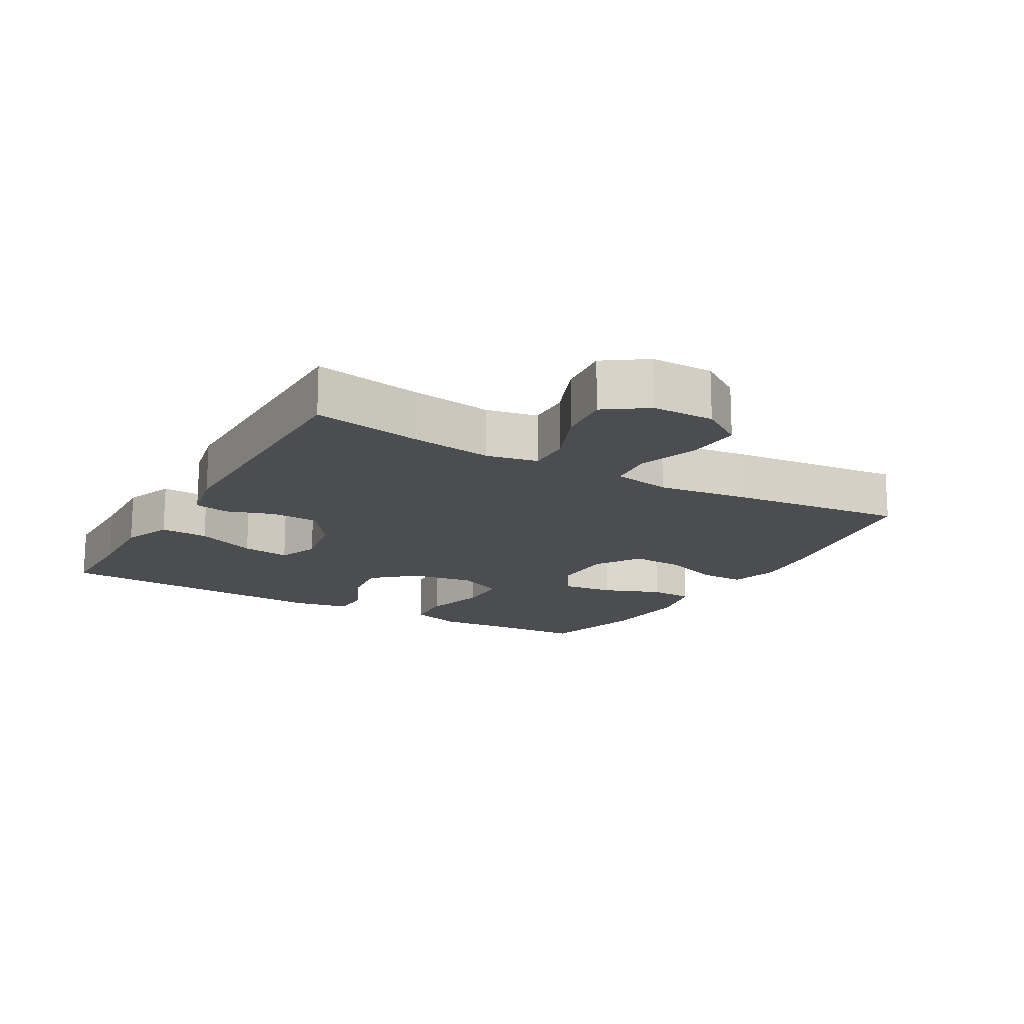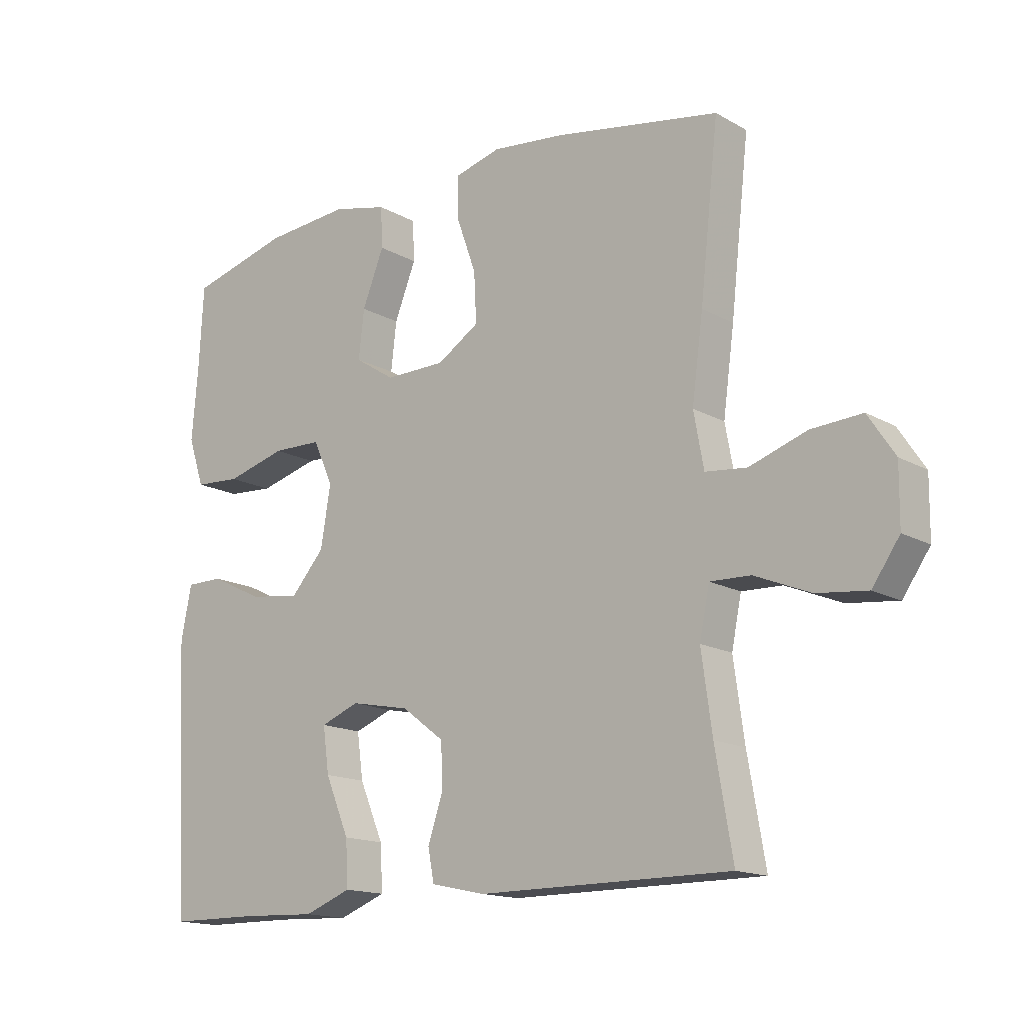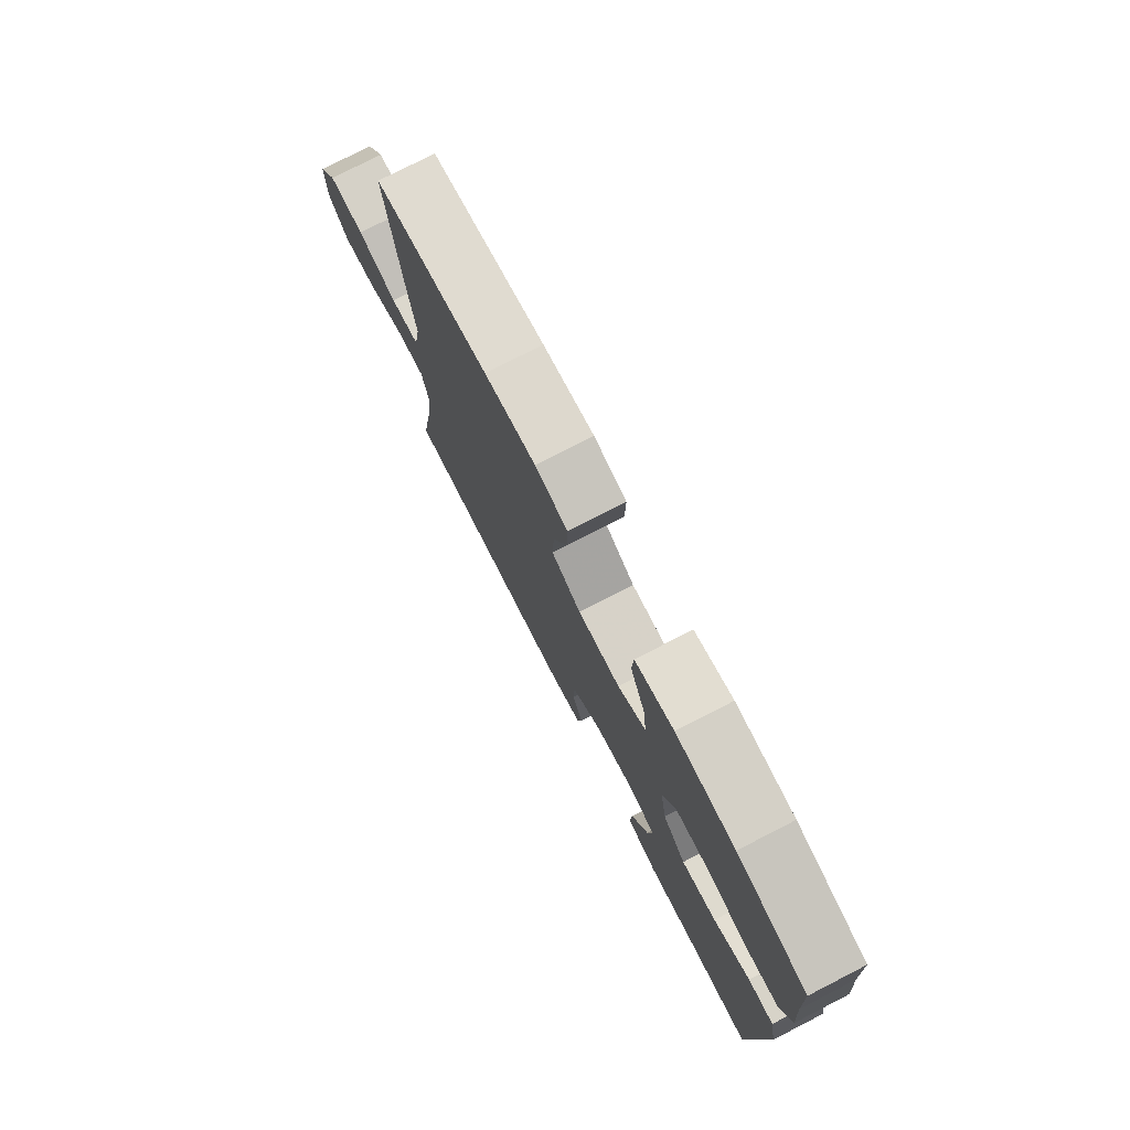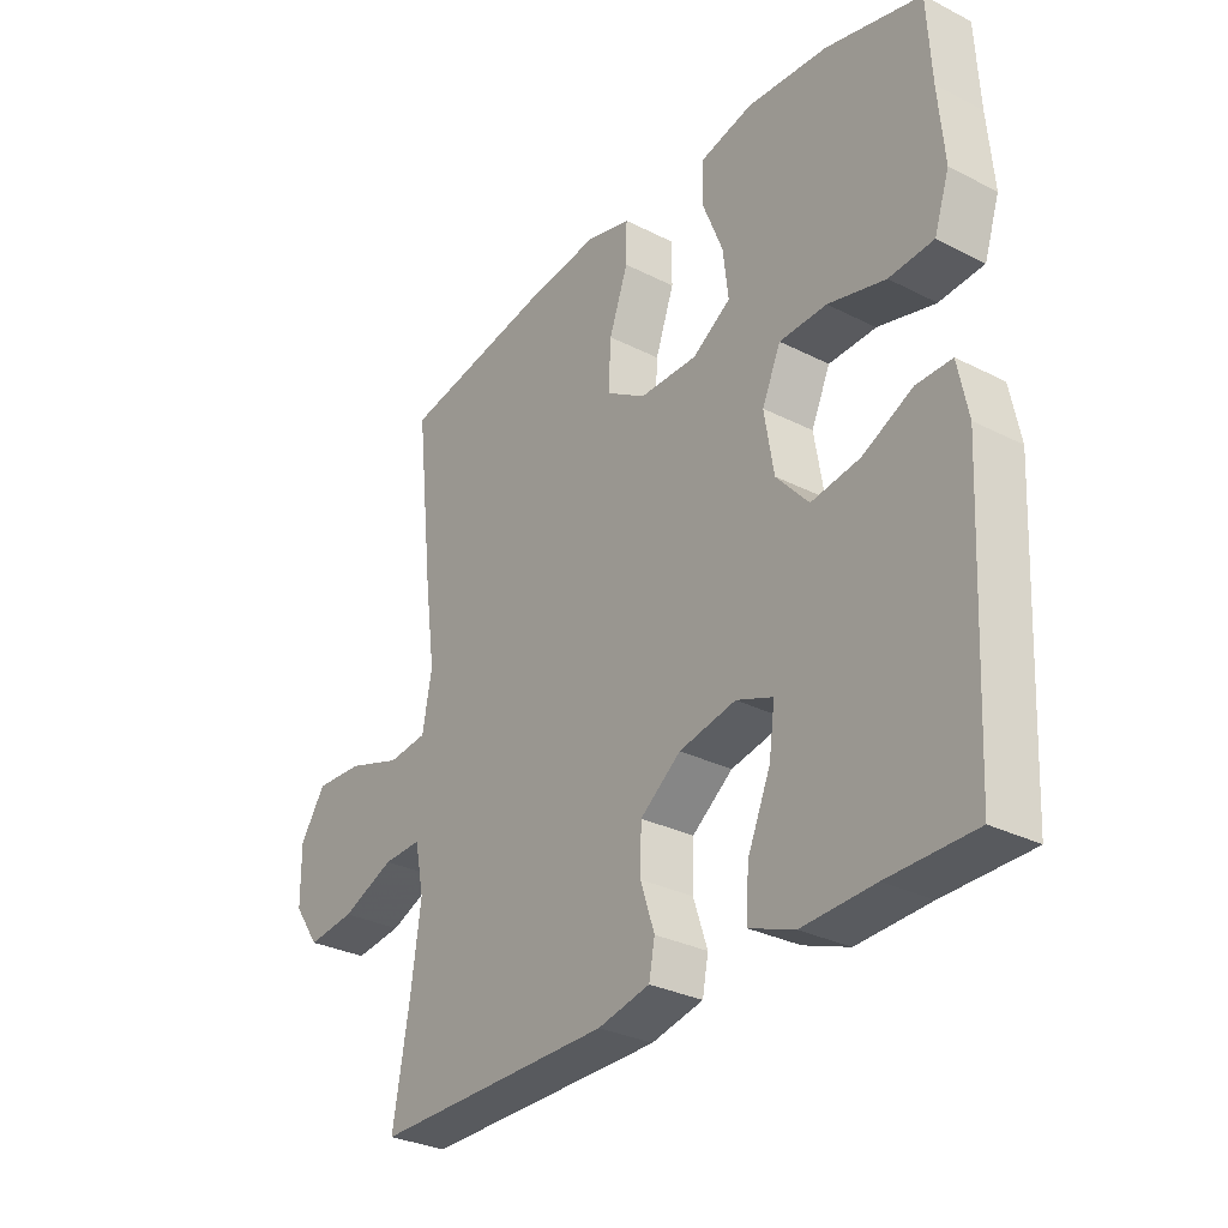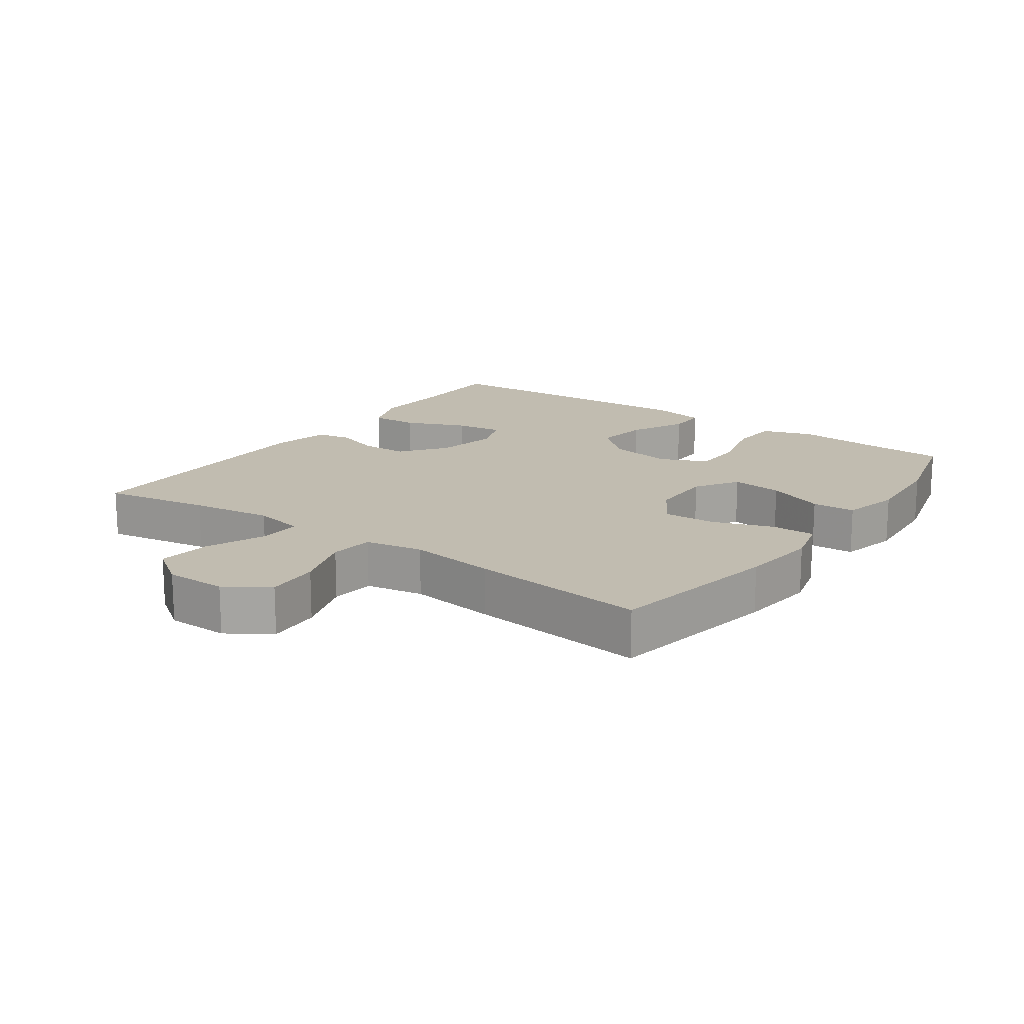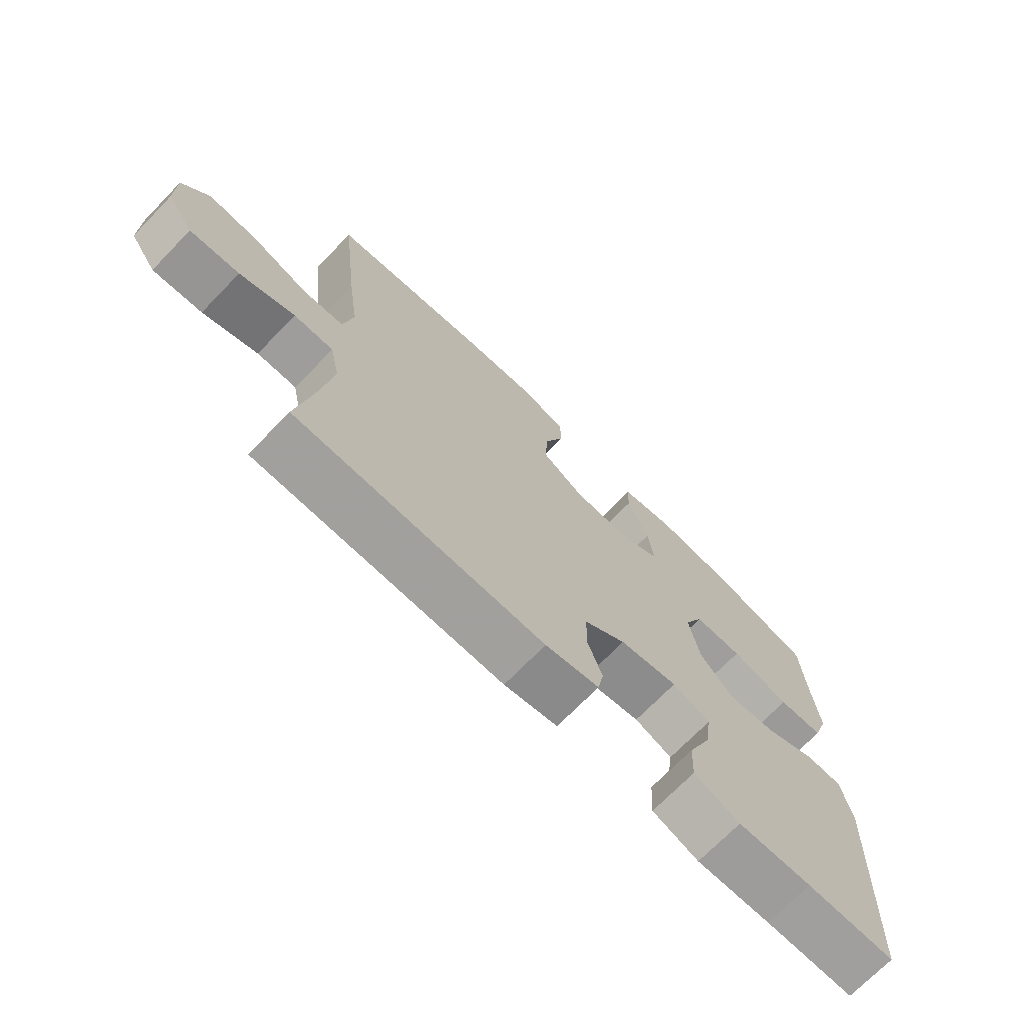
<metadata>
{"format":"obj","ext":"obj","renderer":"f3d","projection":"perspective","resolution":1024,"background":"white","views":[{"elev":-16.1,"azim":-120.0,"up":"+Y"},{"elev":-15.4,"azim":-139.6,"up":"+Z"},{"elev":77.0,"azim":62.9,"up":"+Z"},{"elev":-30.7,"azim":53.8,"up":"+Z"},{"elev":16.5,"azim":-54.6,"up":"+Y"},{"elev":-71.7,"azim":-44.2,"up":"+Z"}]}
</metadata>
<code>
v -0.5 0.07 -0.5
v -0.472 0.07 -0.337
v -0.455 0.07 -0.213
v -0.471 0.07 -0.135
v -0.536 0.07 -0.137
v -0.626 0.07 -0.174
v -0.707 0.07 -0.183
v -0.751 0.07 -0.12
v -0.752 0.07 -0.026
v -0.709 0.07 0.039
v -0.627 0.07 0.034
v -0.535 0.07 0.003
v -0.468 0.07 0.01
v -0.452 0.07 0.098
v -0.47 0.07 0.231
v -0.5 0.07 0.5
v -0.234 0.07 0.547
v -0.116 0.07 0.56
v -0.041 0.07 0.54
v -0.042 0.07 0.473
v -0.074 0.07 0.383
v -0.078 0.07 0.303
v -0.01 0.07 0.26
v 0.088 0.07 0.259
v 0.153 0.07 0.301
v 0.144 0.07 0.379
v 0.109 0.07 0.467
v 0.112 0.07 0.533
v 0.201 0.07 0.554
v 0.338 0.07 0.543
v 0.5 0.07 0.5
v 0.507 0.07 0.368
v 0.517 0.07 0.25
v 0.491 0.07 0.172
v 0.416 0.07 0.167
v 0.319 0.07 0.193
v 0.239 0.07 0.191
v 0.207 0.07 0.12
v 0.223 0.07 0.023
v 0.278 0.07 -0.039
v 0.36 0.07 -0.027
v 0.445 0.07 0.014
v 0.505 0.07 0.014
v 0.522 0.07 -0.072
v 0.5 0.07 -0.5
v 0.354 0.07 -0.501
v 0.232 0.07 -0.506
v 0.156 0.07 -0.477
v 0.16 0.07 -0.404
v 0.199 0.07 -0.312
v 0.209 0.07 -0.239
v 0.147 0.07 -0.215
v 0.051 0.07 -0.234
v -0.018 0.07 -0.286
v -0.02 0.07 -0.357
v 0.004 0.07 -0.429
v -0.006 0.07 -0.481
v -0.094 0.07 -0.5
v -0.5 0 -0.5
v -0.472 0 -0.337
v -0.455 0 -0.213
v -0.471 0 -0.135
v -0.536 0 -0.137
v -0.626 0 -0.174
v -0.707 0 -0.183
v -0.751 0 -0.12
v -0.752 0 -0.026
v -0.709 0 0.039
v -0.627 0 0.034
v -0.535 0 0.003
v -0.468 0 0.01
v -0.452 0 0.098
v -0.47 0 0.231
v -0.5 0 0.5
v -0.234 0 0.547
v -0.116 0 0.56
v -0.041 0 0.54
v -0.042 0 0.473
v -0.074 0 0.383
v -0.078 0 0.303
v -0.01 0 0.26
v 0.088 0 0.259
v 0.153 0 0.301
v 0.144 0 0.379
v 0.109 0 0.467
v 0.112 0 0.533
v 0.201 0 0.554
v 0.338 0 0.543
v 0.5 0 0.5
v 0.507 0 0.368
v 0.517 0 0.25
v 0.491 0 0.172
v 0.416 0 0.167
v 0.319 0 0.193
v 0.239 0 0.191
v 0.207 0 0.12
v 0.223 0 0.023
v 0.278 0 -0.039
v 0.36 0 -0.027
v 0.445 0 0.014
v 0.505 0 0.014
v 0.522 0 -0.072
v 0.5 0 -0.5
v 0.354 0 -0.501
v 0.232 0 -0.506
v 0.156 0 -0.477
v 0.16 0 -0.404
v 0.199 0 -0.312
v 0.209 0 -0.239
v 0.147 0 -0.215
v 0.051 0 -0.234
v -0.018 0 -0.286
v -0.02 0 -0.357
v 0.004 0 -0.429
v -0.006 0 -0.481
v -0.094 0 -0.5
f 55 56 57 58
f 54 55 58 1
f 53 54 1 2
f 52 53 2 3
f 47 48 49 50
f 46 47 50 51
f 45 46 51
f 44 45 51
f 41 42 43 44
f 40 41 44 51
f 39 40 51 52
f 33 34 35 36
f 32 33 36 37
f 31 32 37
f 30 31 37
f 29 30 37 38
f 26 27 28 29
f 25 26 29 38
f 18 19 20 21
f 18 21 22
f 17 18 22
f 14 15 16 17
f 13 14 17 22
f 9 10 11 12
f 9 12 13
f 8 9 13
f 5 6 7 8
f 4 5 8 13
f 24 25 38 39
f 23 24 39 52
f 13 22 23 52
f 3 4 13 52
f 116 115 114 113
f 59 116 113 112
f 60 59 112 111
f 61 60 111 110
f 108 107 106 105
f 109 108 105 104
f 109 104 103
f 109 103 102
f 102 101 100 99
f 109 102 99 98
f 110 109 98 97
f 94 93 92 91
f 95 94 91 90
f 95 90 89
f 95 89 88
f 96 95 88 87
f 87 86 85 84
f 96 87 84 83
f 79 78 77 76
f 80 79 76
f 80 76 75
f 75 74 73 72
f 80 75 72 71
f 70 69 68 67
f 71 70 67
f 71 67 66
f 66 65 64 63
f 71 66 63 62
f 97 96 83 82
f 110 97 82 81
f 110 81 80 71
f 110 71 62 61
f 1 59 60 2
f 2 60 61 3
f 3 61 62 4
f 4 62 63 5
f 5 63 64 6
f 6 64 65 7
f 7 65 66 8
f 8 66 67 9
f 9 67 68 10
f 10 68 69 11
f 11 69 70 12
f 12 70 71 13
f 13 71 72 14
f 14 72 73 15
f 15 73 74 16
f 16 74 75 17
f 17 75 76 18
f 18 76 77 19
f 19 77 78 20
f 20 78 79 21
f 21 79 80 22
f 22 80 81 23
f 23 81 82 24
f 24 82 83 25
f 25 83 84 26
f 26 84 85 27
f 27 85 86 28
f 28 86 87 29
f 29 87 88 30
f 30 88 89 31
f 31 89 90 32
f 32 90 91 33
f 33 91 92 34
f 34 92 93 35
f 35 93 94 36
f 36 94 95 37
f 37 95 96 38
f 38 96 97 39
f 39 97 98 40
f 40 98 99 41
f 41 99 100 42
f 42 100 101 43
f 43 101 102 44
f 44 102 103 45
f 45 103 104 46
f 46 104 105 47
f 47 105 106 48
f 48 106 107 49
f 49 107 108 50
f 50 108 109 51
f 51 109 110 52
f 52 110 111 53
f 53 111 112 54
f 54 112 113 55
f 55 113 114 56
f 56 114 115 57
f 57 115 116 58
f 58 116 59 1

</code>
